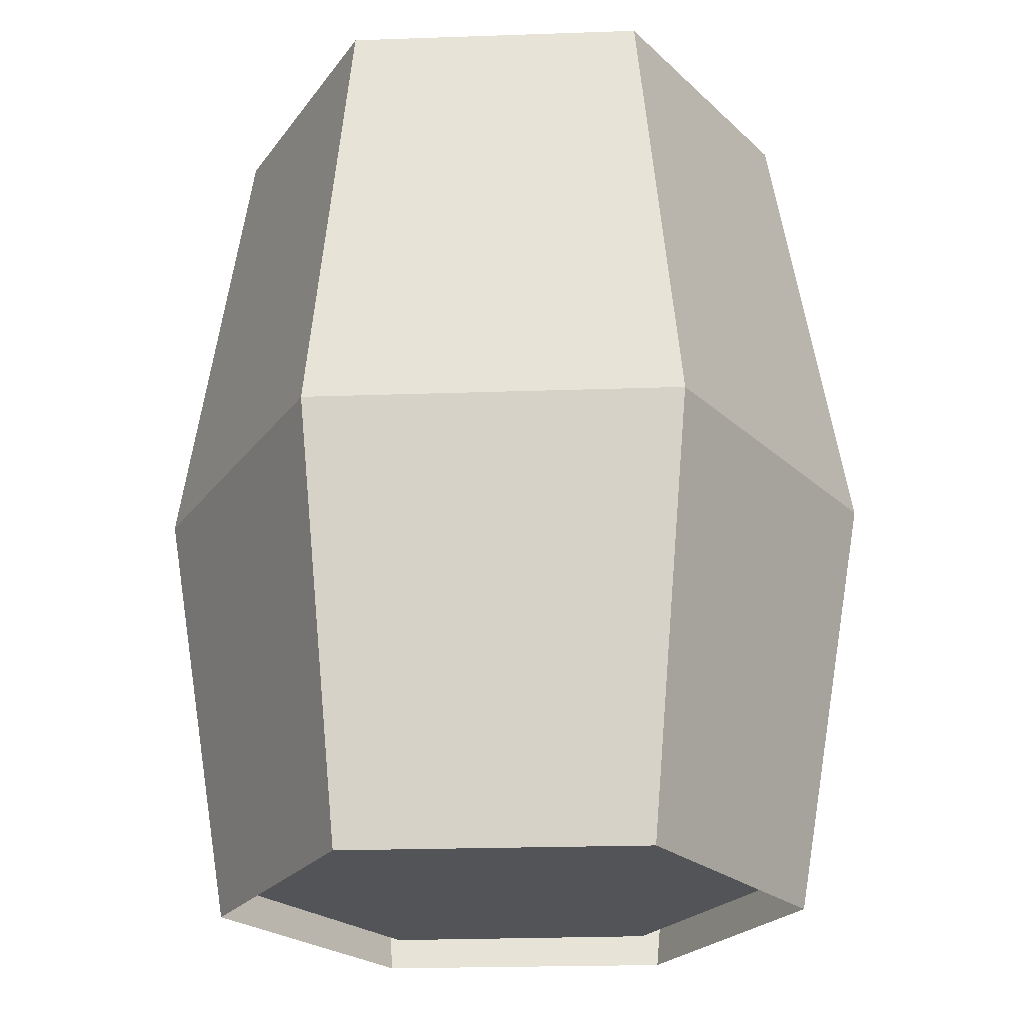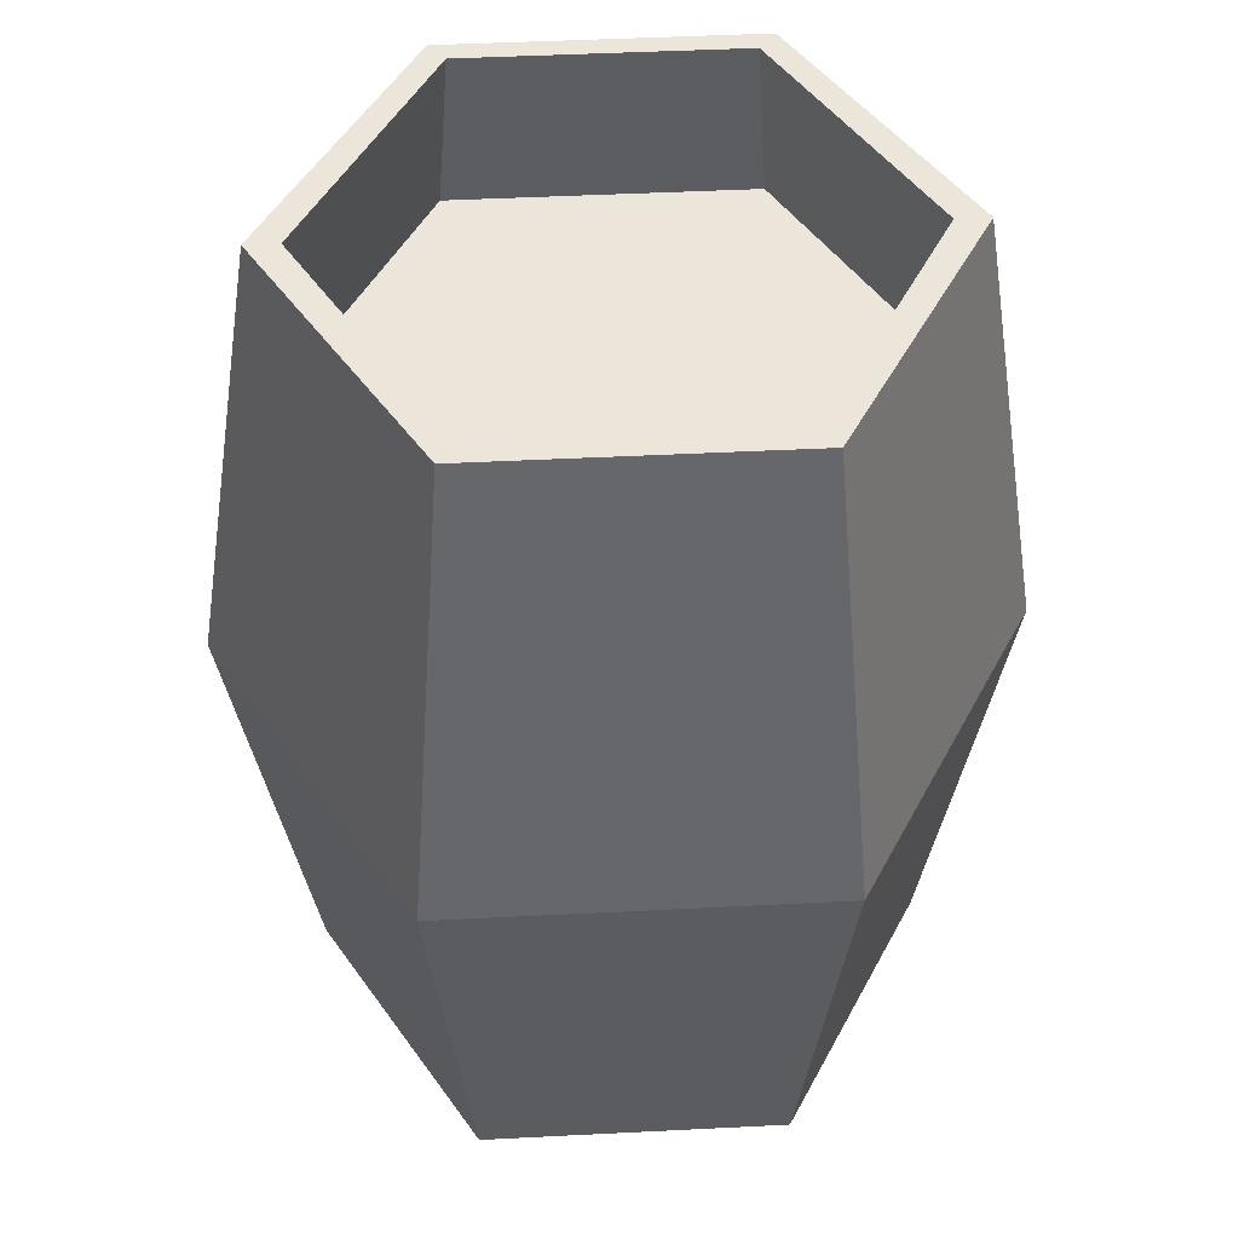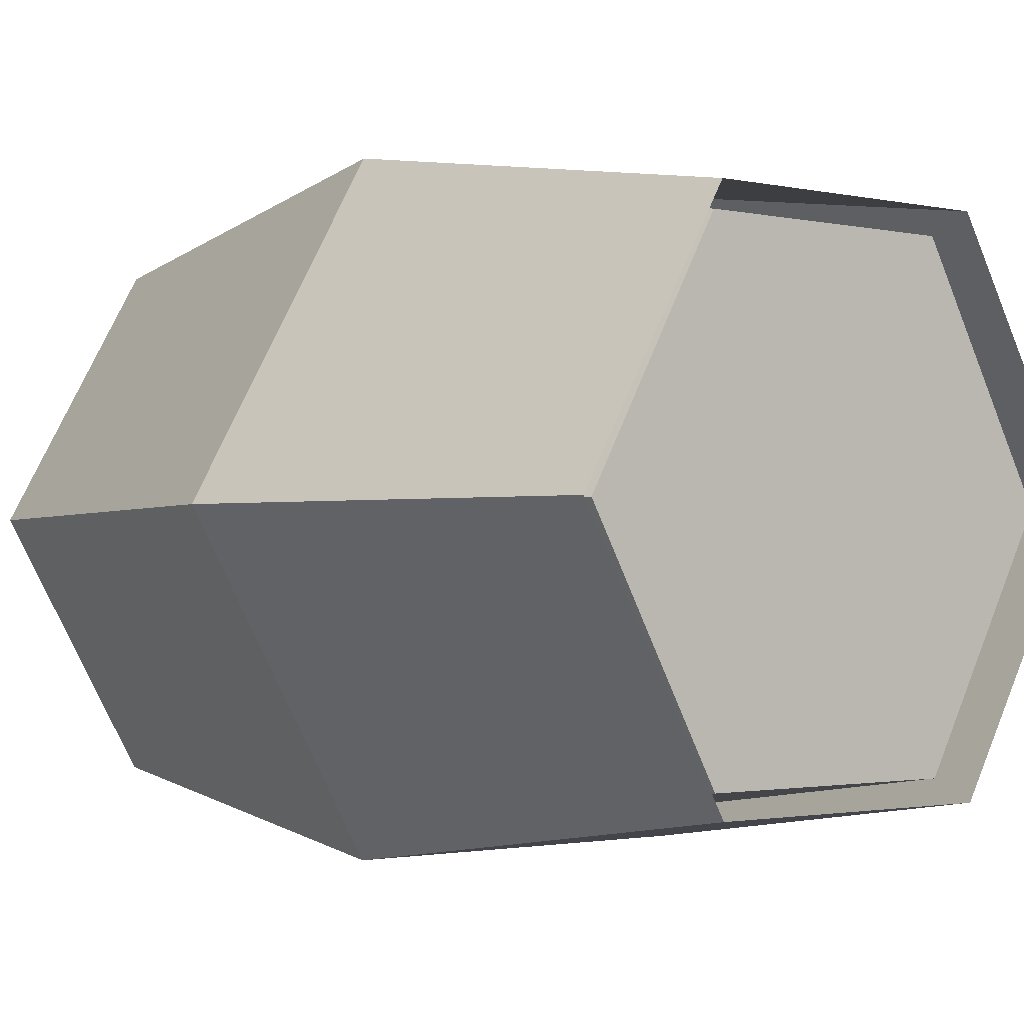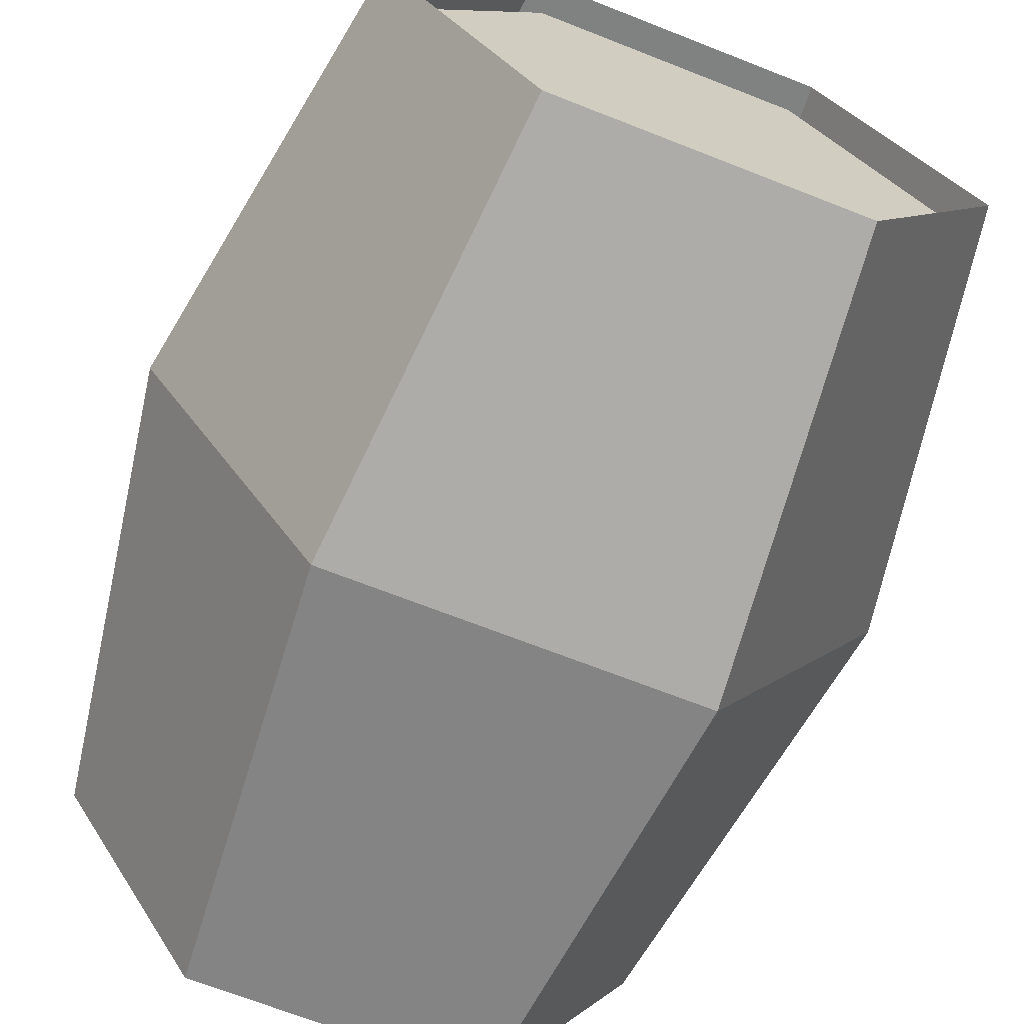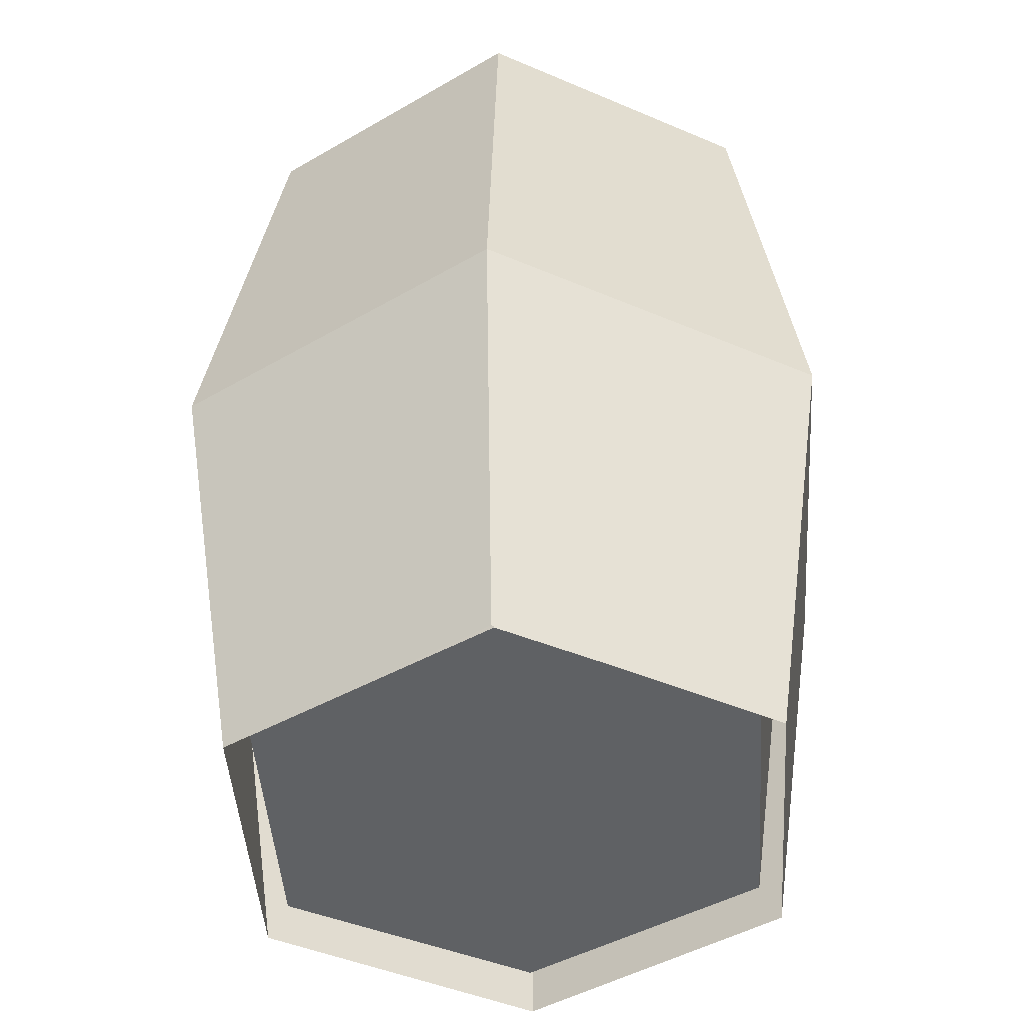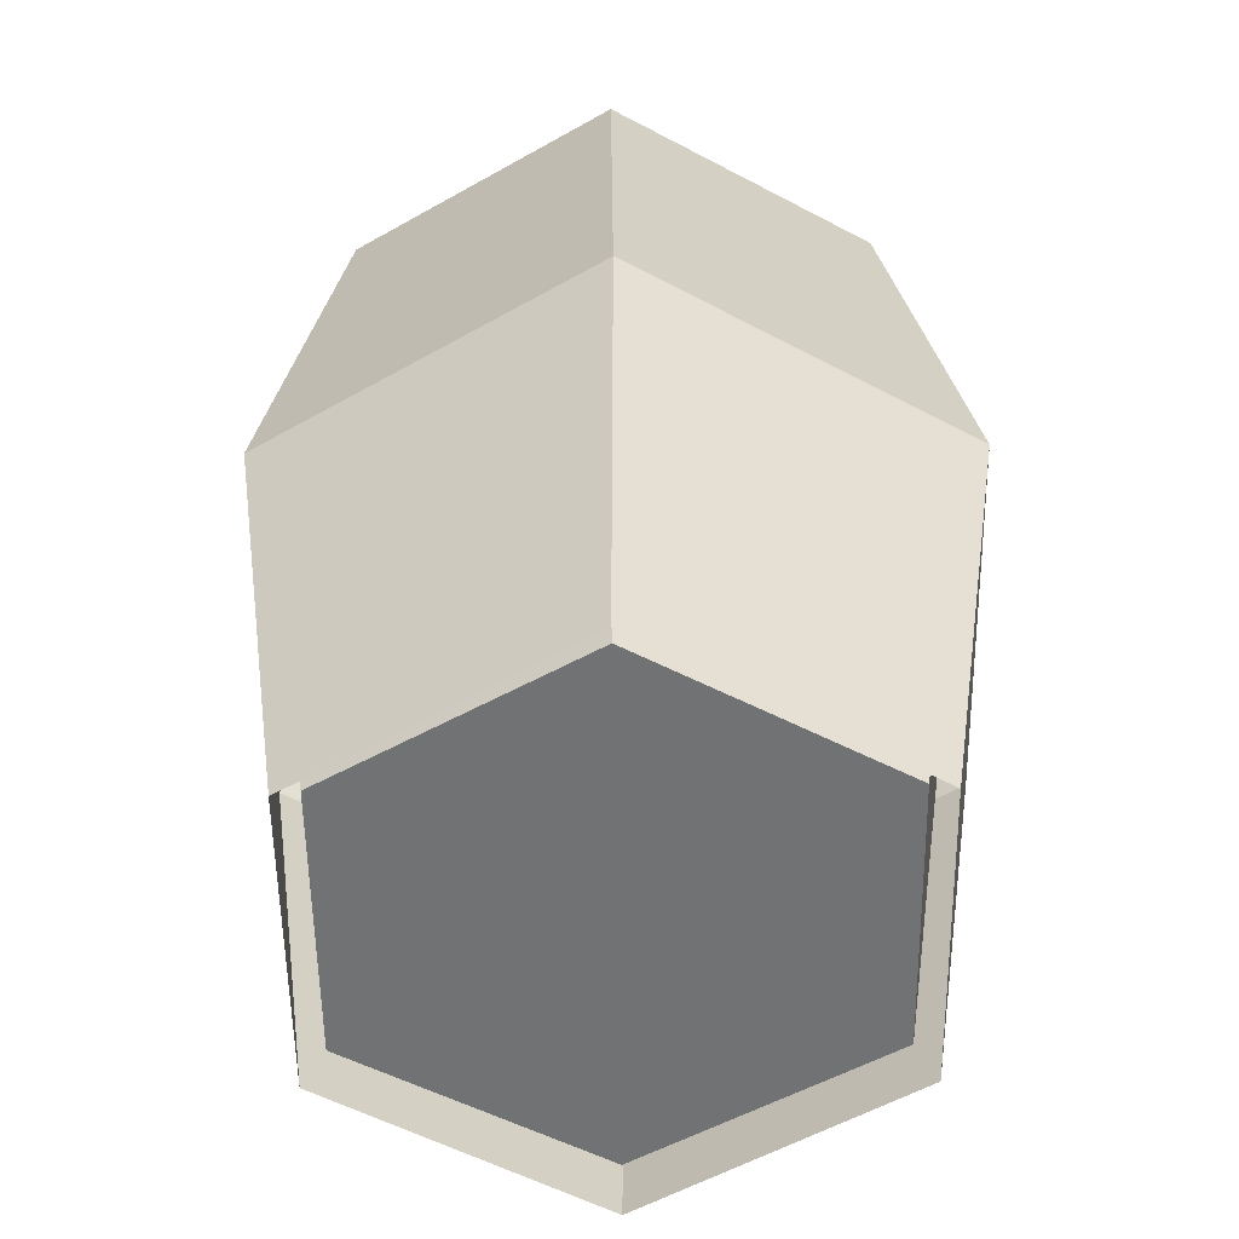
<metadata>
{"format":"obj","ext":"obj","renderer":"f3d","projection":"perspective","resolution":1024,"background":"white","views":[{"elev":-23.0,"azim":-56.6,"up":"+Y"},{"elev":46.8,"azim":-3.3,"up":"+Y"},{"elev":-1.6,"azim":-39.7,"up":"+Z"},{"elev":-68.7,"azim":-21.5,"up":"+Z"},{"elev":-45.6,"azim":93.8,"up":"+Y"},{"elev":-55.5,"azim":-89.2,"up":"+Y"}]}
</metadata>
<code>
o BARREL_2_OC
v 0.3406 1.104 -0.004788
v 0.1722 0.1 0.2893
v 0.1543 0.13 0.2664
v -0.3326 1.104 -0.004788
v -0.3324 0.1 -0.002
v 0.1722 0.1 -0.2933
v 0.3442 0.9145 -0.00576
v -0.3403 0.9145 -0.00576
v 0.1731 0.9145 0.2998
v 0.1731 0.9145 -0.3113
v -0.1692 0.9145 0.2998
v -0.1692 0.9145 -0.3113
v 0.1723 1.104 -0.2963
v -0.1643 1.104 -0.2963
v 0.1544 1.104 0.2638
v -0.1464 1.104 0.2638
v 0.1543 0.13 -0.2704
v -0.1463 0.13 0.2664
v -0.1463 0.13 -0.2704
v -0.1642 0.1 0.2893
v 0.3404 0.1 -0.002
v -0.1642 0.1 -0.2933
v 0.3046 0.13 -0.002
v -0.2966 0.13 -0.002
v 0.424 0.59 0
v -0.416 0.59 0
v -0.2968 1.104 -0.004788
v 0.3048 1.104 -0.004788
v 0.3793 0.6042 0
v 0.1723 1.104 0.2868
v -0.1643 1.104 0.2868
v 0.1544 1.104 -0.2734
v -0.1464 1.104 -0.2734
v -0.206 0.59 0.3637
v 0.214 0.59 0.3637
v 0.1916 0.6042 0.3351
v -0.1836 0.6042 0.3351
v -0.206 0.59 -0.3637
v 0.214 0.59 -0.3637
v -0.3713 0.6042 0
v -0.1836 0.6042 -0.3351
v 0.1916 0.6042 -0.3351
f 17 18 3
f 17 3 23
f 38 4 14
f 4 34 31
f 40 33 27
f 37 27 16
f 4 26 34
f 38 26 4
f 35 25 1
f 11 8 7
f 8 11 7
f 8 12 7
f 7 12 8
f 11 9 7
f 7 9 11
f 7 10 12
f 12 10 7
f 1 39 13
f 42 28 32
f 13 38 14
f 41 32 33
f 29 15 28
f 35 1 30
f 36 16 15
f 34 30 31
f 42 29 28
f 37 40 27
f 36 37 16
f 41 42 32
f 17 24 18
f 34 35 30
f 1 25 39
f 13 39 38
f 29 36 15
f 17 19 24
f 40 41 33
f 25 21 6
f 35 21 25
f 38 5 26
f 26 5 20
f 27 14 4
f 16 27 4
f 13 28 1
f 30 1 28
f 29 17 23
f 36 29 23
f 30 28 15
f 31 30 15
f 31 15 16
f 16 4 31
f 13 32 28
f 32 13 14
f 32 14 33
f 27 33 14
f 26 20 34
f 34 20 2
f 34 2 35
f 35 2 21
f 37 36 3
f 36 23 3
f 40 37 18
f 37 3 18
f 39 22 38
f 38 22 5
f 25 6 39
f 39 6 22
f 41 40 24
f 40 18 24
f 42 41 19
f 41 24 19
f 29 42 17
f 42 19 17

</code>
